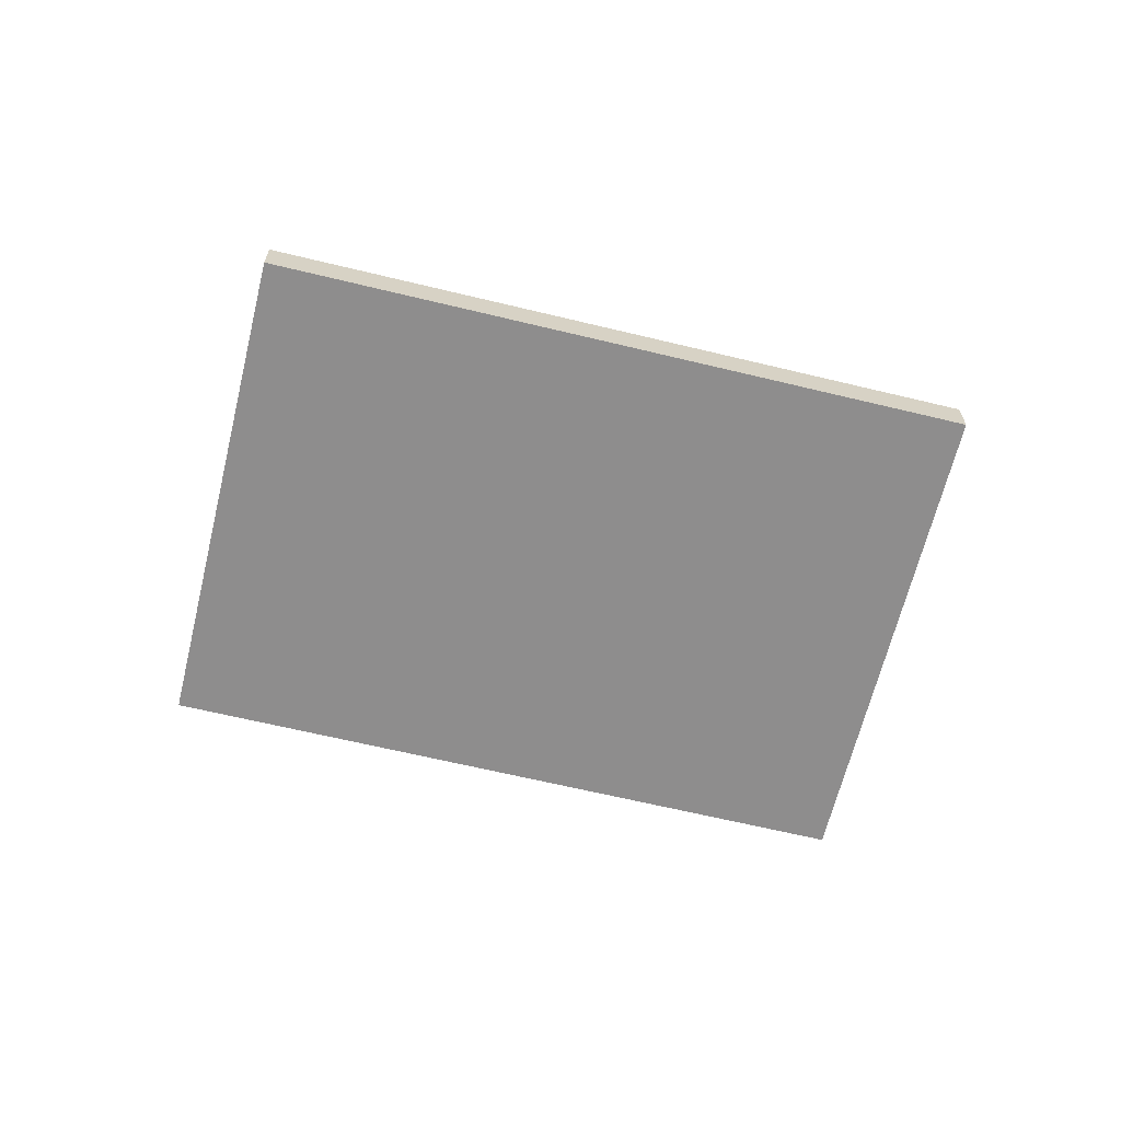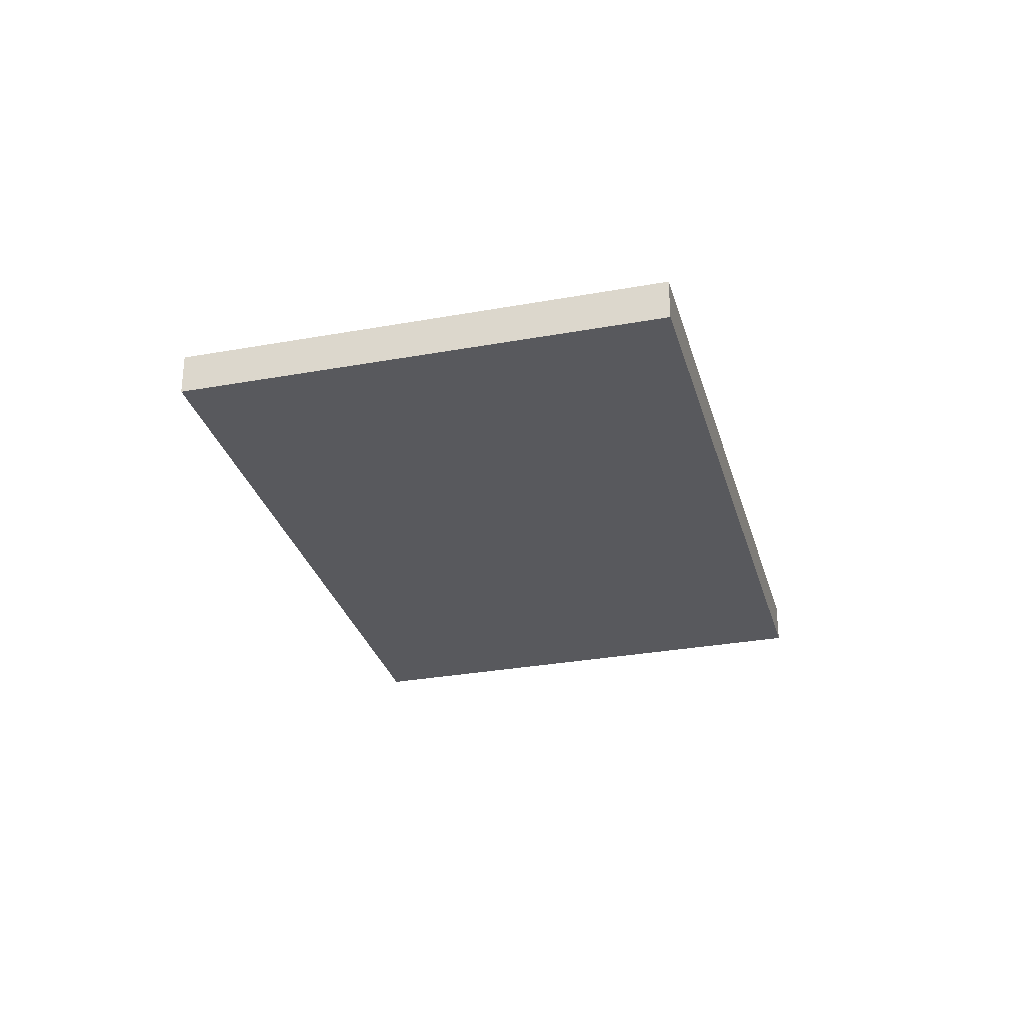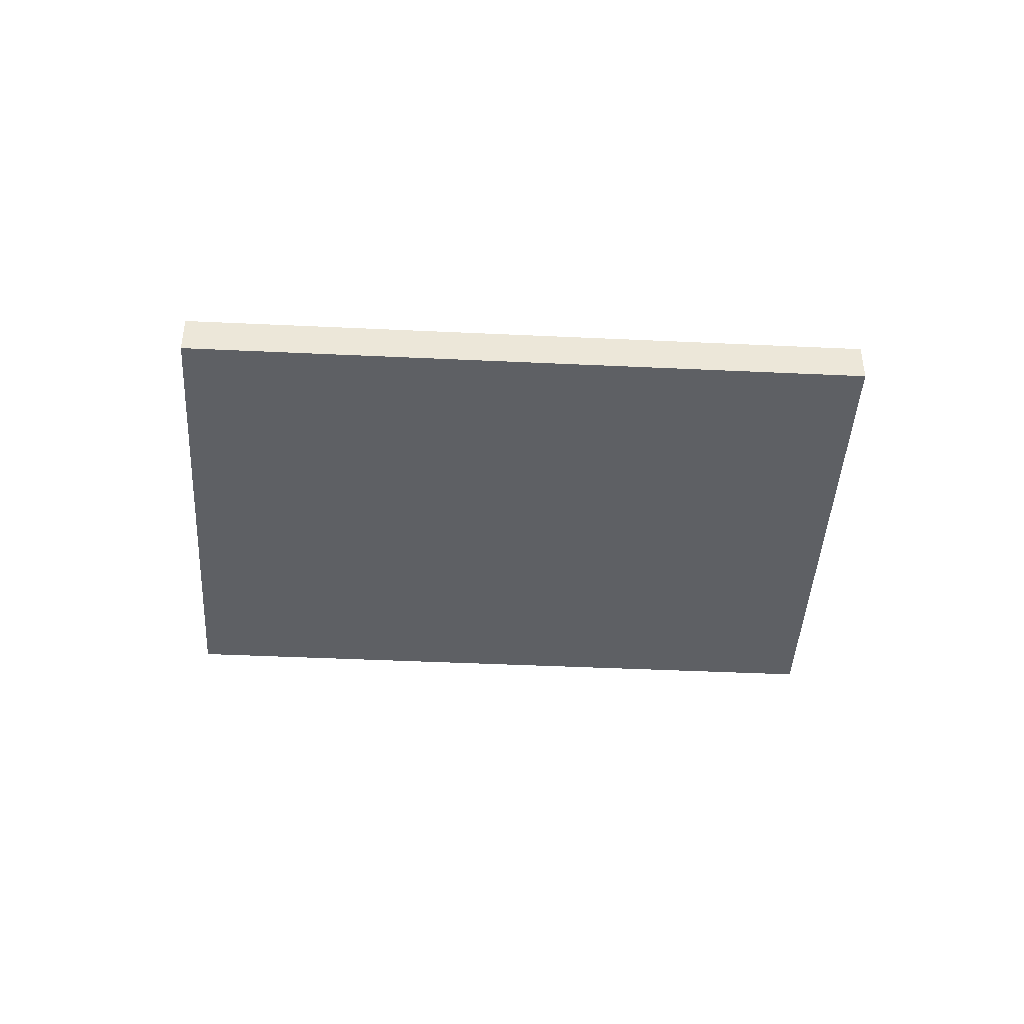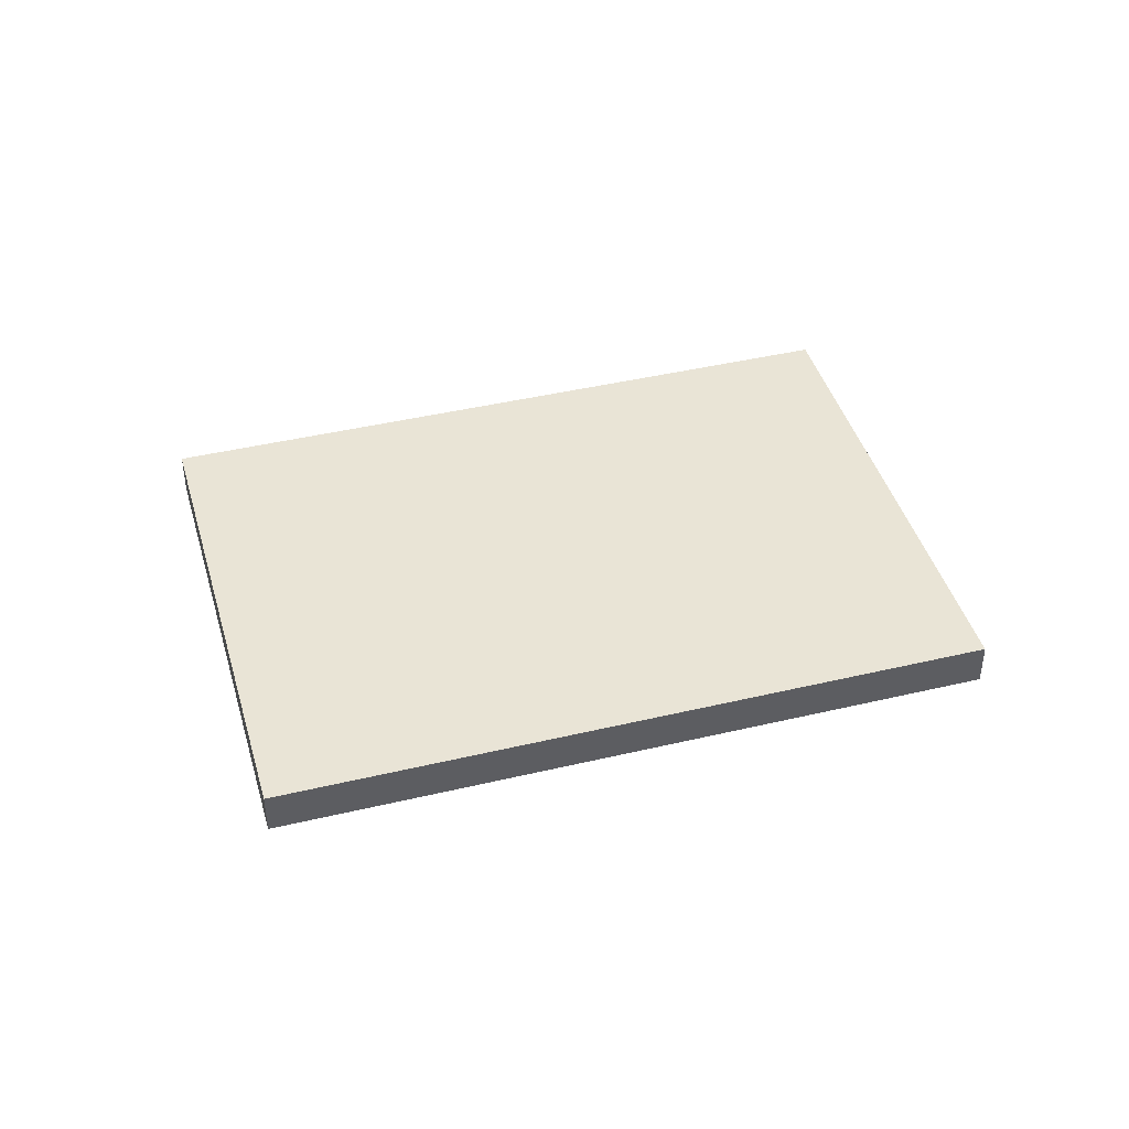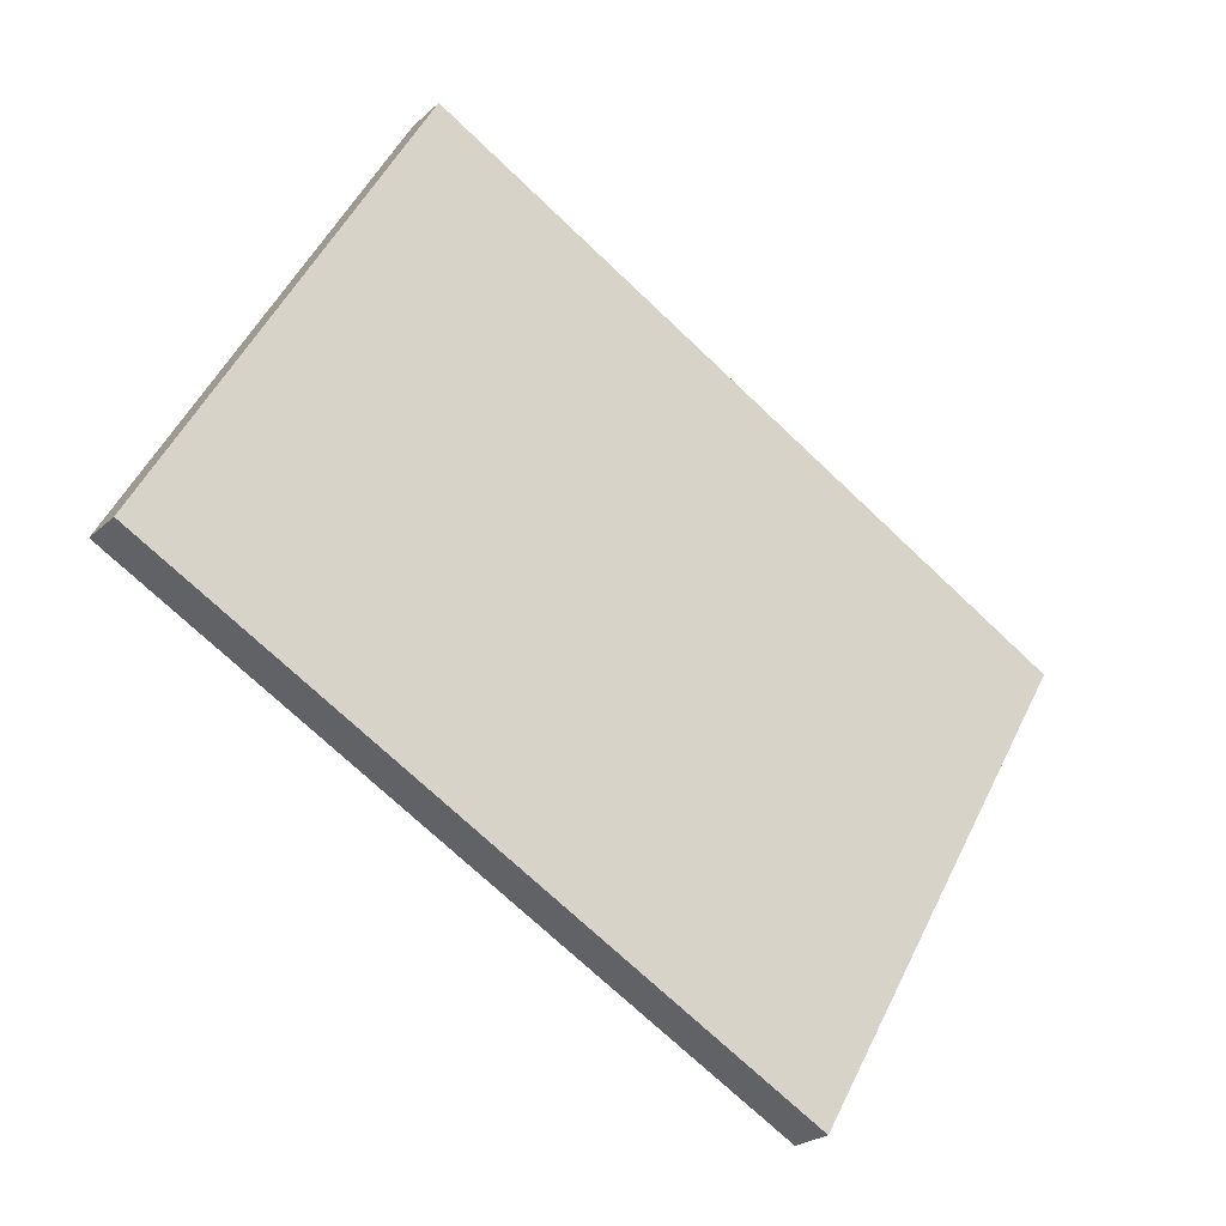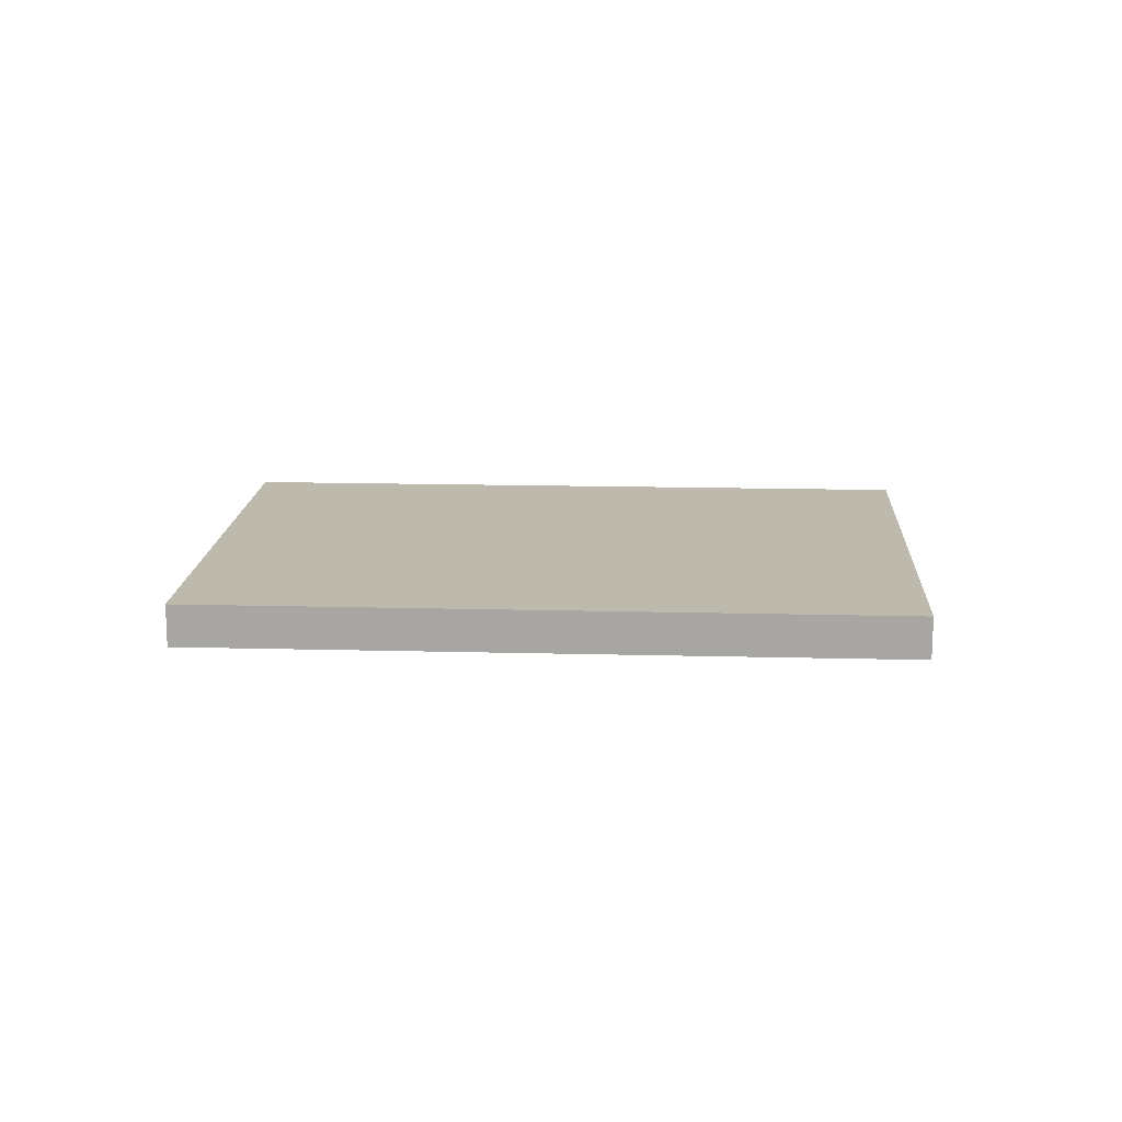
<metadata>
{"format":"obj","ext":"obj","renderer":"f3d","projection":"perspective","resolution":1024,"background":"white","views":[{"elev":-64.7,"azim":-163.7,"up":"+Y"},{"elev":-30.0,"azim":134.9,"up":"+Y"},{"elev":-42.9,"azim":26.8,"up":"+Y"},{"elev":42.6,"azim":-165.8,"up":"+Y"},{"elev":-23.6,"azim":-33.8,"up":"+Z"},{"elev":15.2,"azim":-146.8,"up":"+Y"}]}
</metadata>
<code>
v -1.603 0 3.221
v -2.803 0 1.143
v -2.803 -0.2 1.143
v -1.603 -0.2 3.221
v 1.341 0 1.521
v -1.603 0 3.221
v -1.603 -0.2 3.221
v 1.341 -0.2 1.521
v 0.1413 0 -0.5572
v 1.341 0 1.521
v 1.341 -0.2 1.521
v 0.1413 -0.2 -0.5572
v -2.803 0 1.143
v 0.1413 0 -0.5572
v 0.1413 -0.2 -0.5572
v -2.803 -0.2 1.143
v 0.1413 0 -0.5572
v -2.803 0 1.143
v -1.603 0 3.221
v 1.341 0 1.521
v -2.803 -0.2 1.143
v 0.1413 -0.2 -0.5572
v 1.341 -0.2 1.521
v -1.603 -0.2 3.221
g 5d33d812-e35f-11ea-96e7-54bf646e7e1f
f 1 2 4
f 4 2 3
g 5d34263e-e35f-11ea-8be6-54bf646e7e1f
f 5 6 8
f 8 6 7
g 5d344d46-e35f-11ea-b764-54bf646e7e1f
f 9 10 12
f 12 10 11
g 5d349b78-e35f-11ea-b662-54bf646e7e1f
f 13 14 16
f 16 14 15
g 5d34c270-e35f-11ea-8826-54bf646e7e1f
f 17 18 20
f 20 18 19
g 5d35108c-e35f-11ea-ae73-54bf646e7e1f
f 22 23 21
f 21 23 24

</code>
